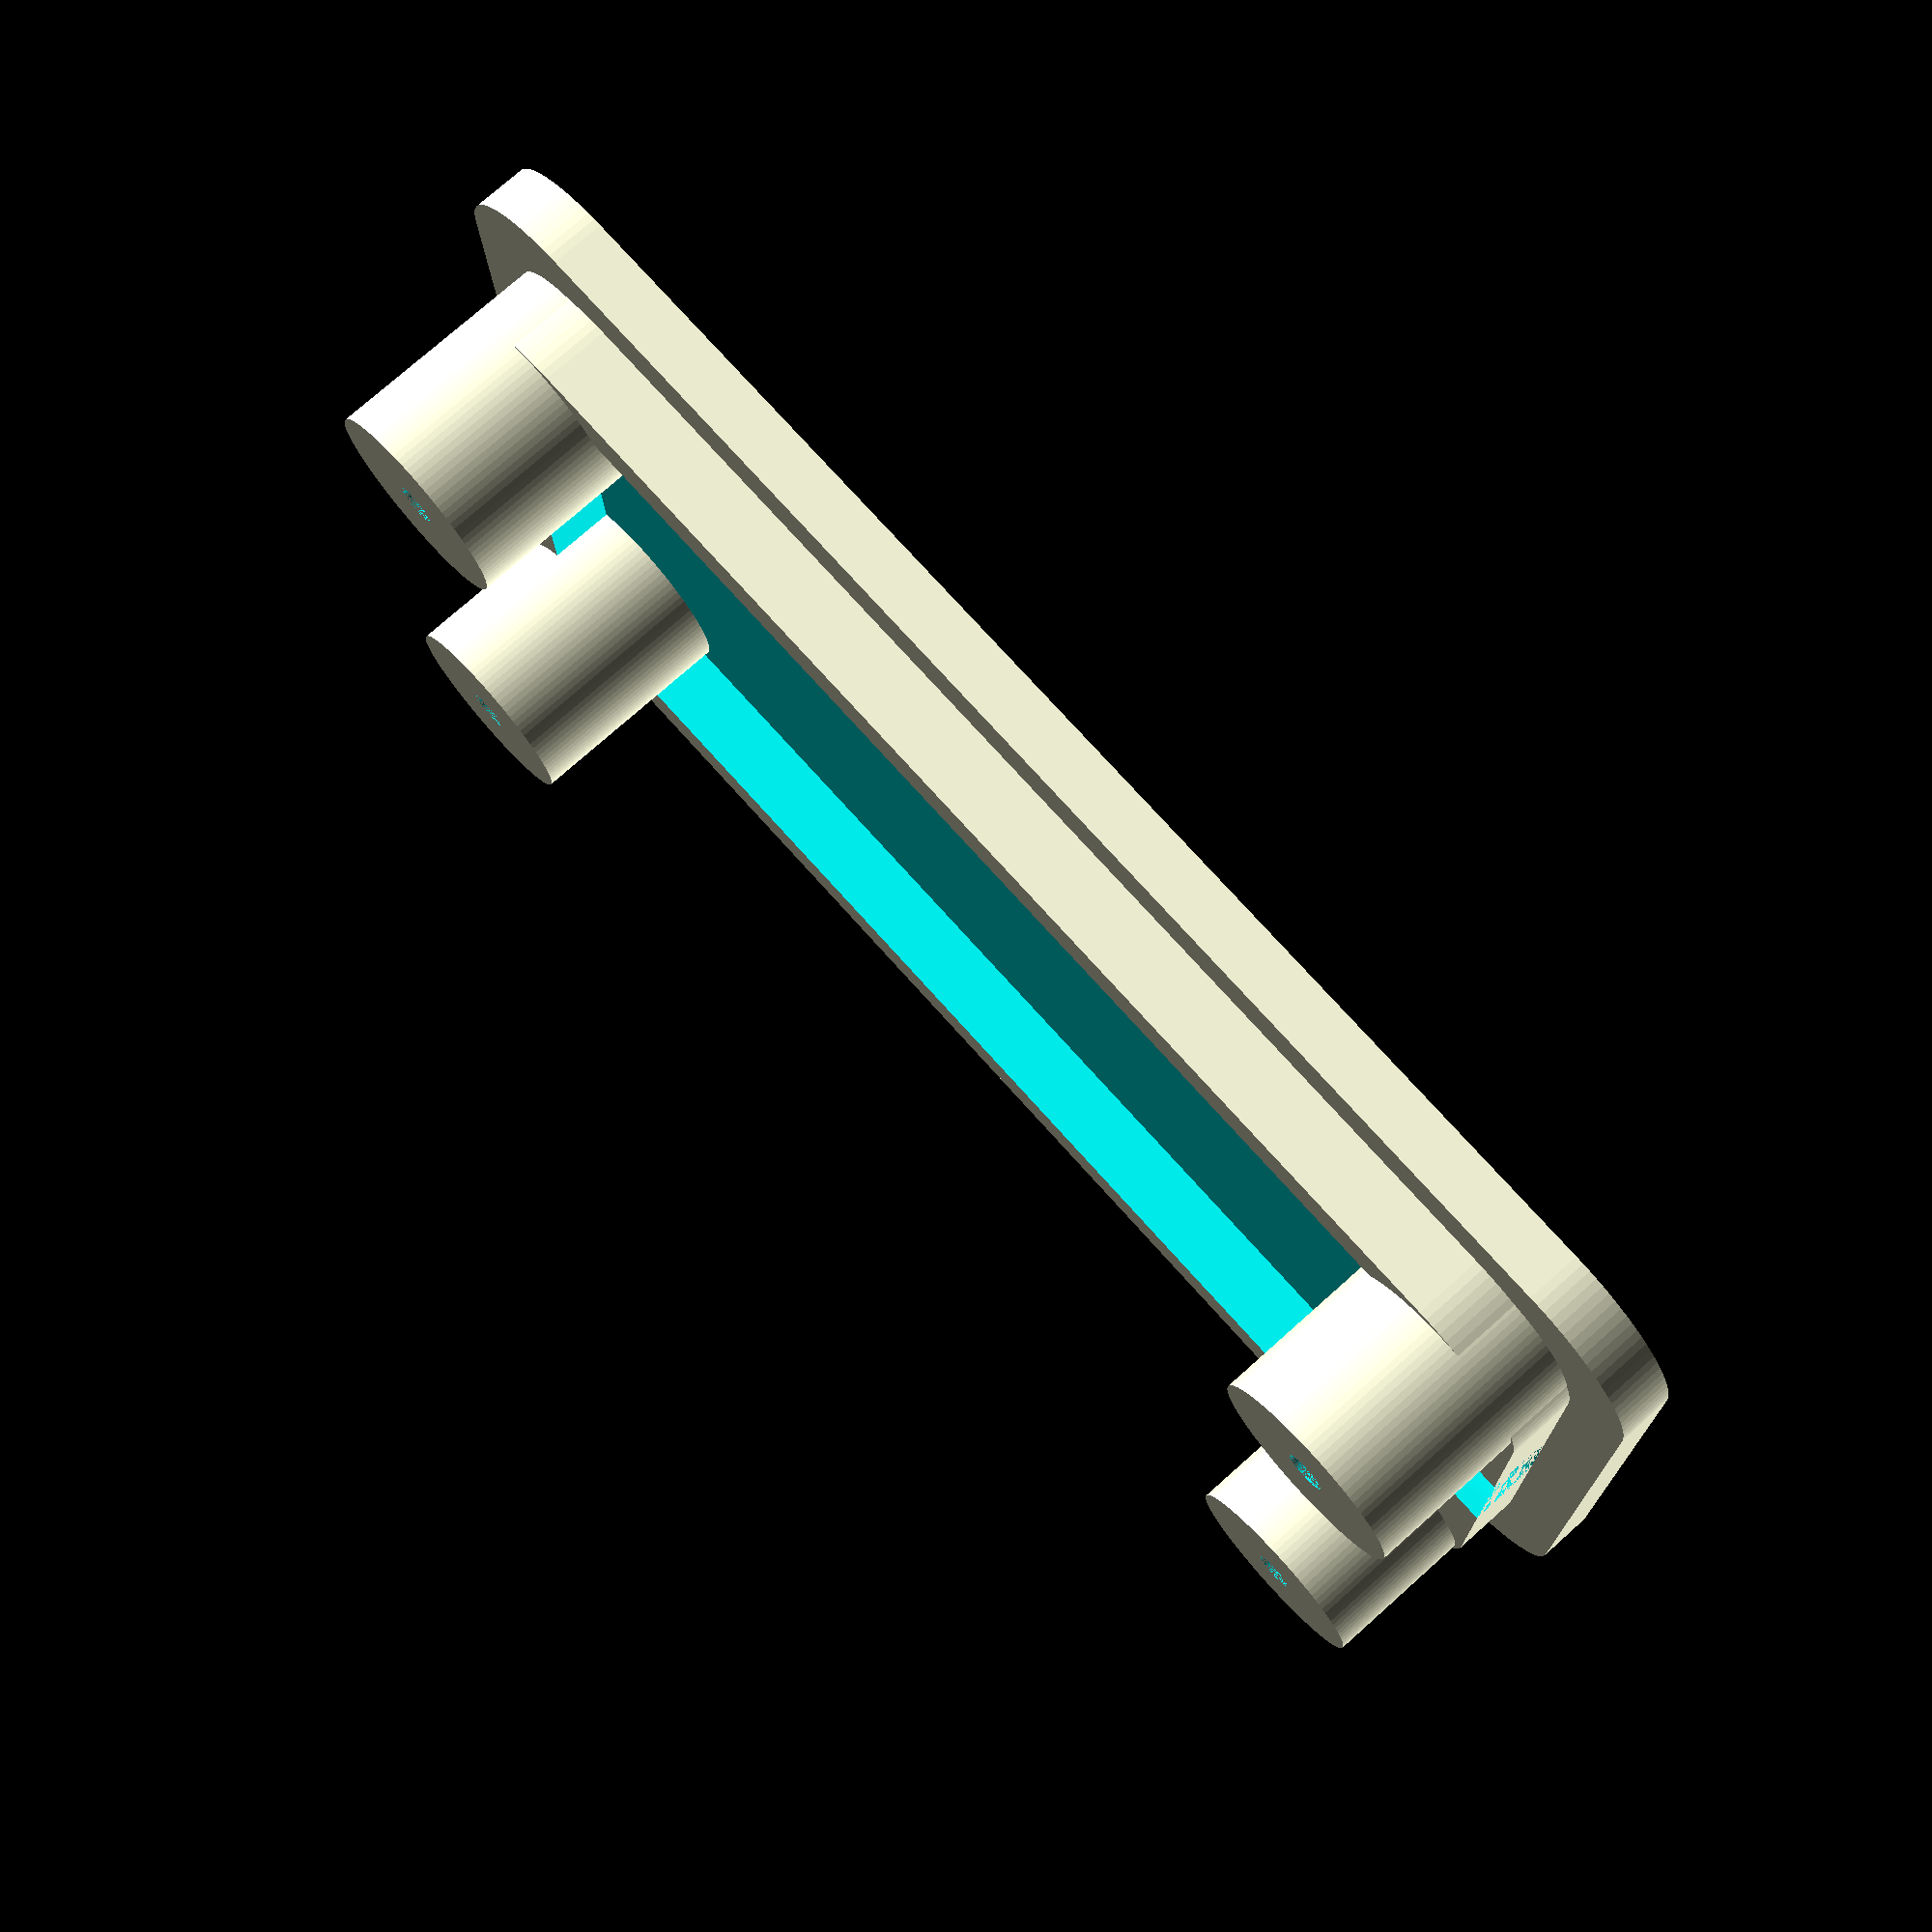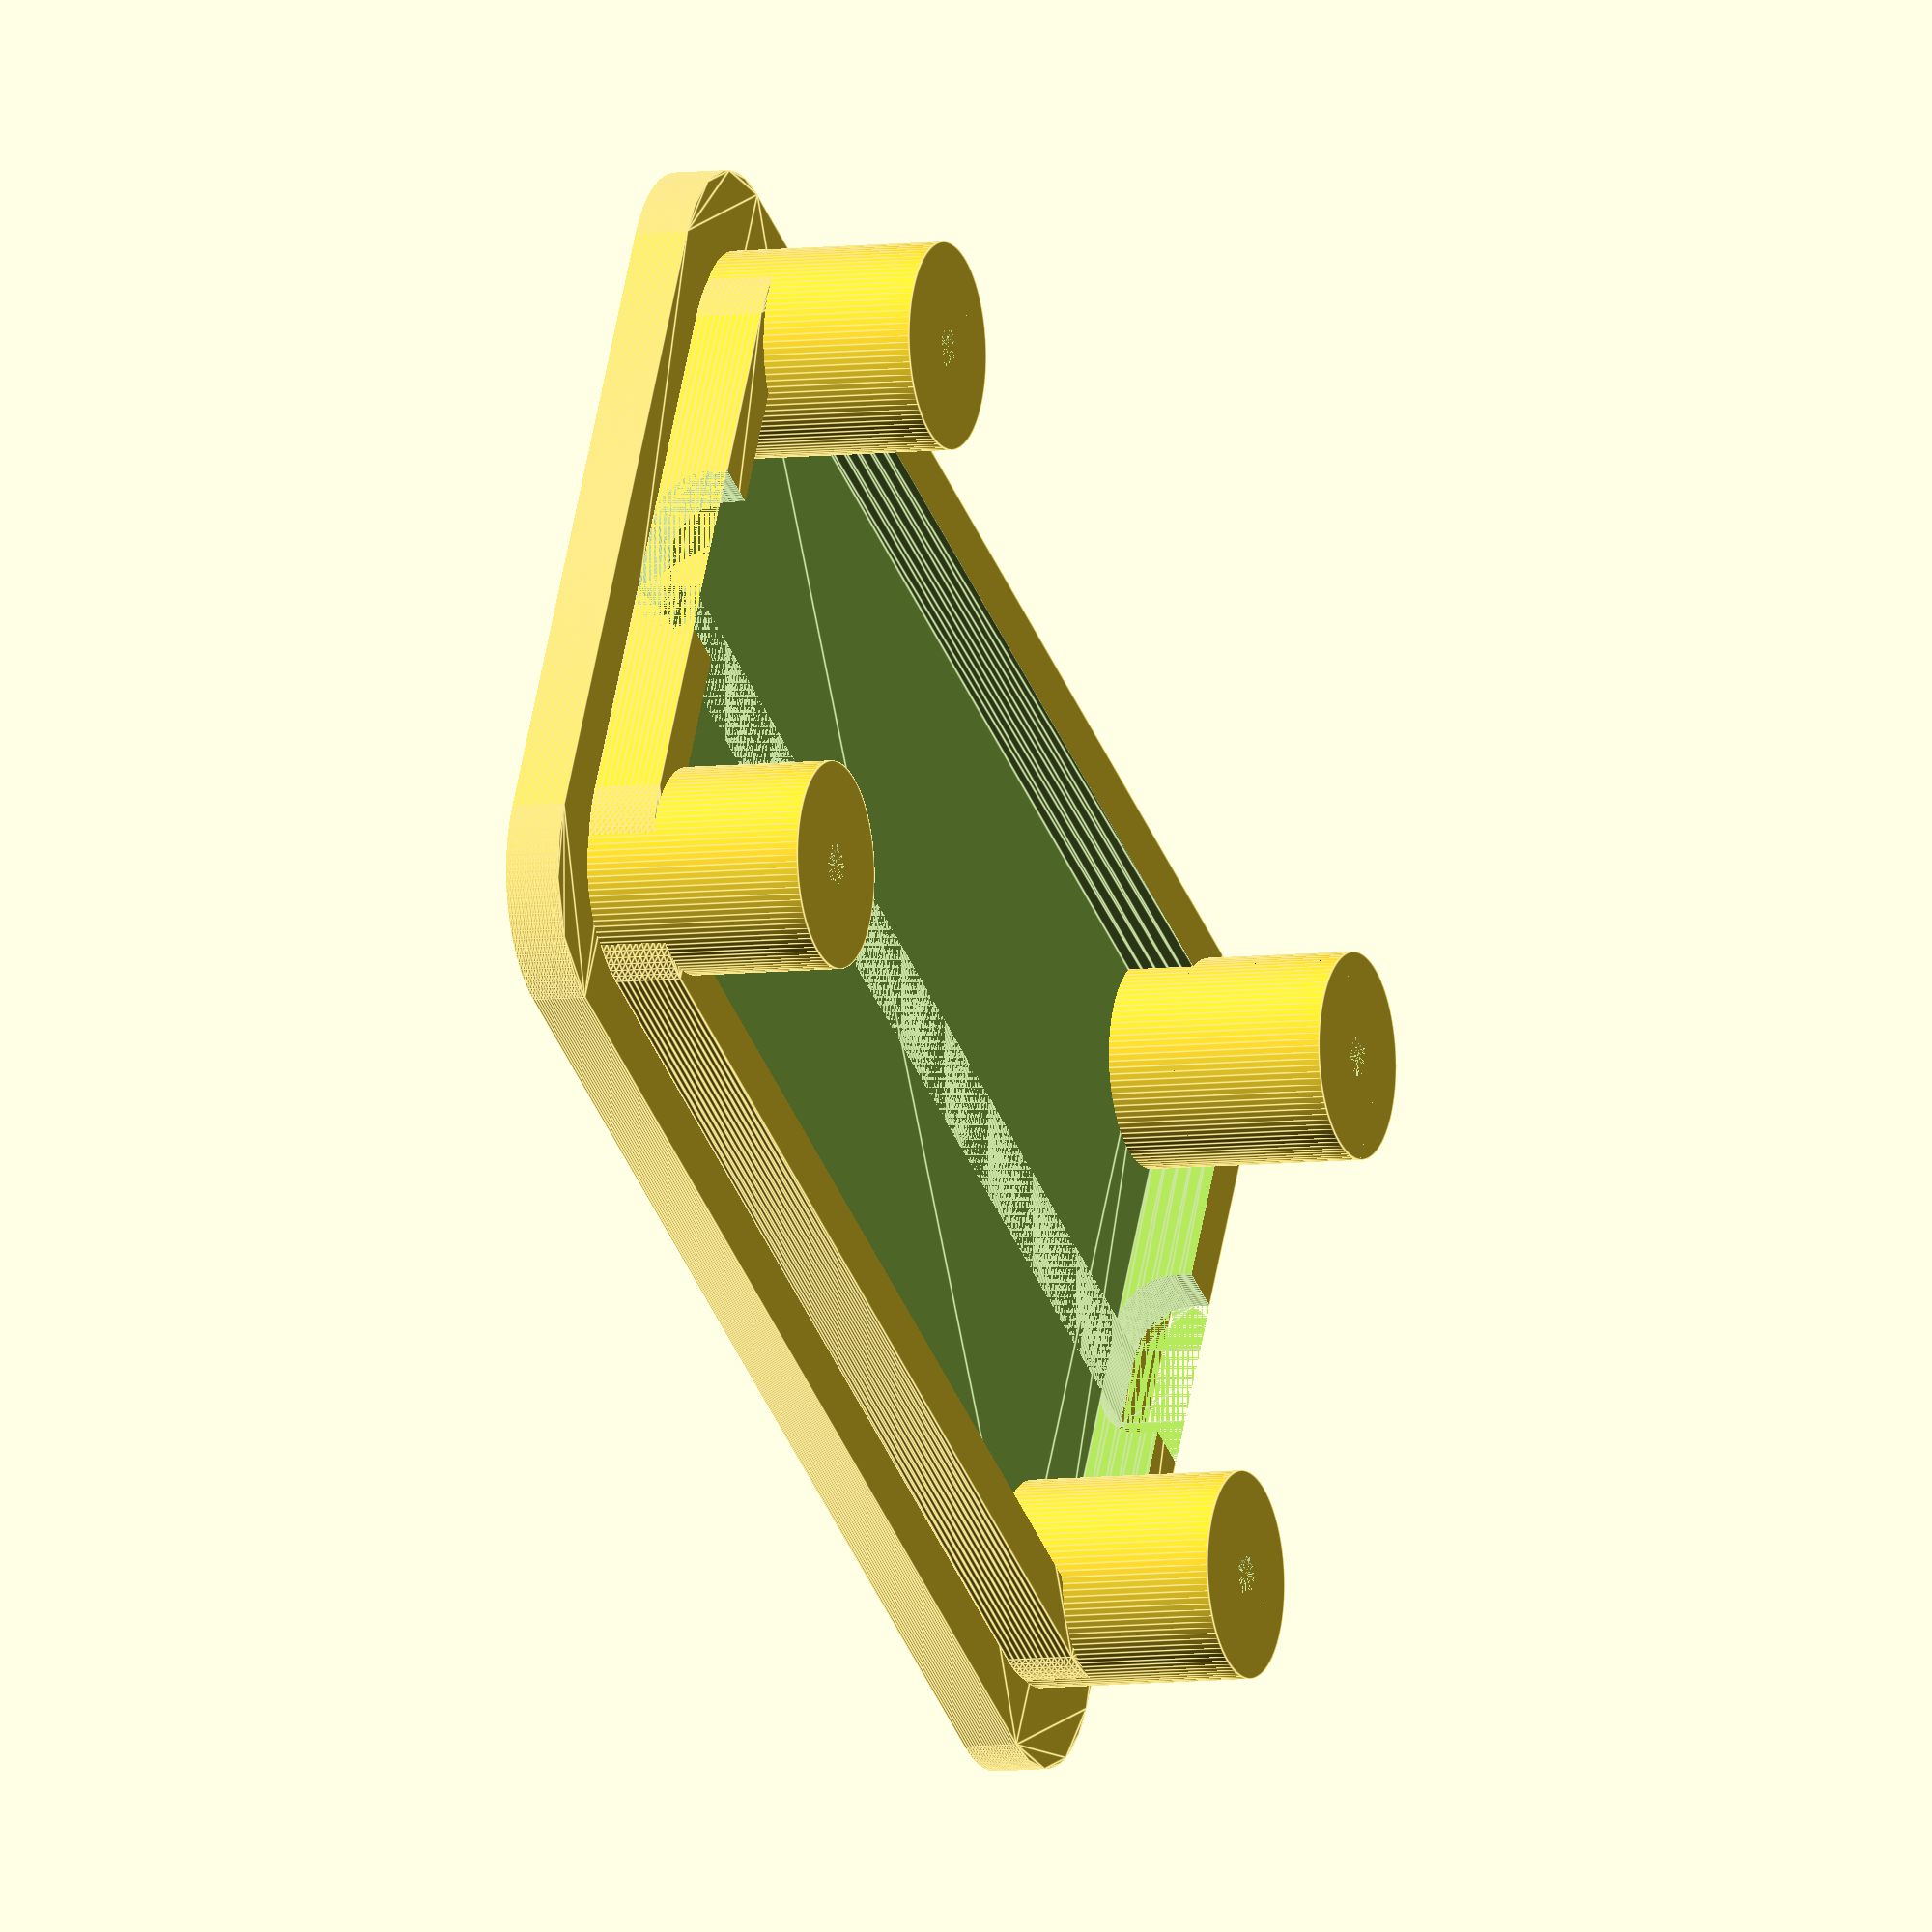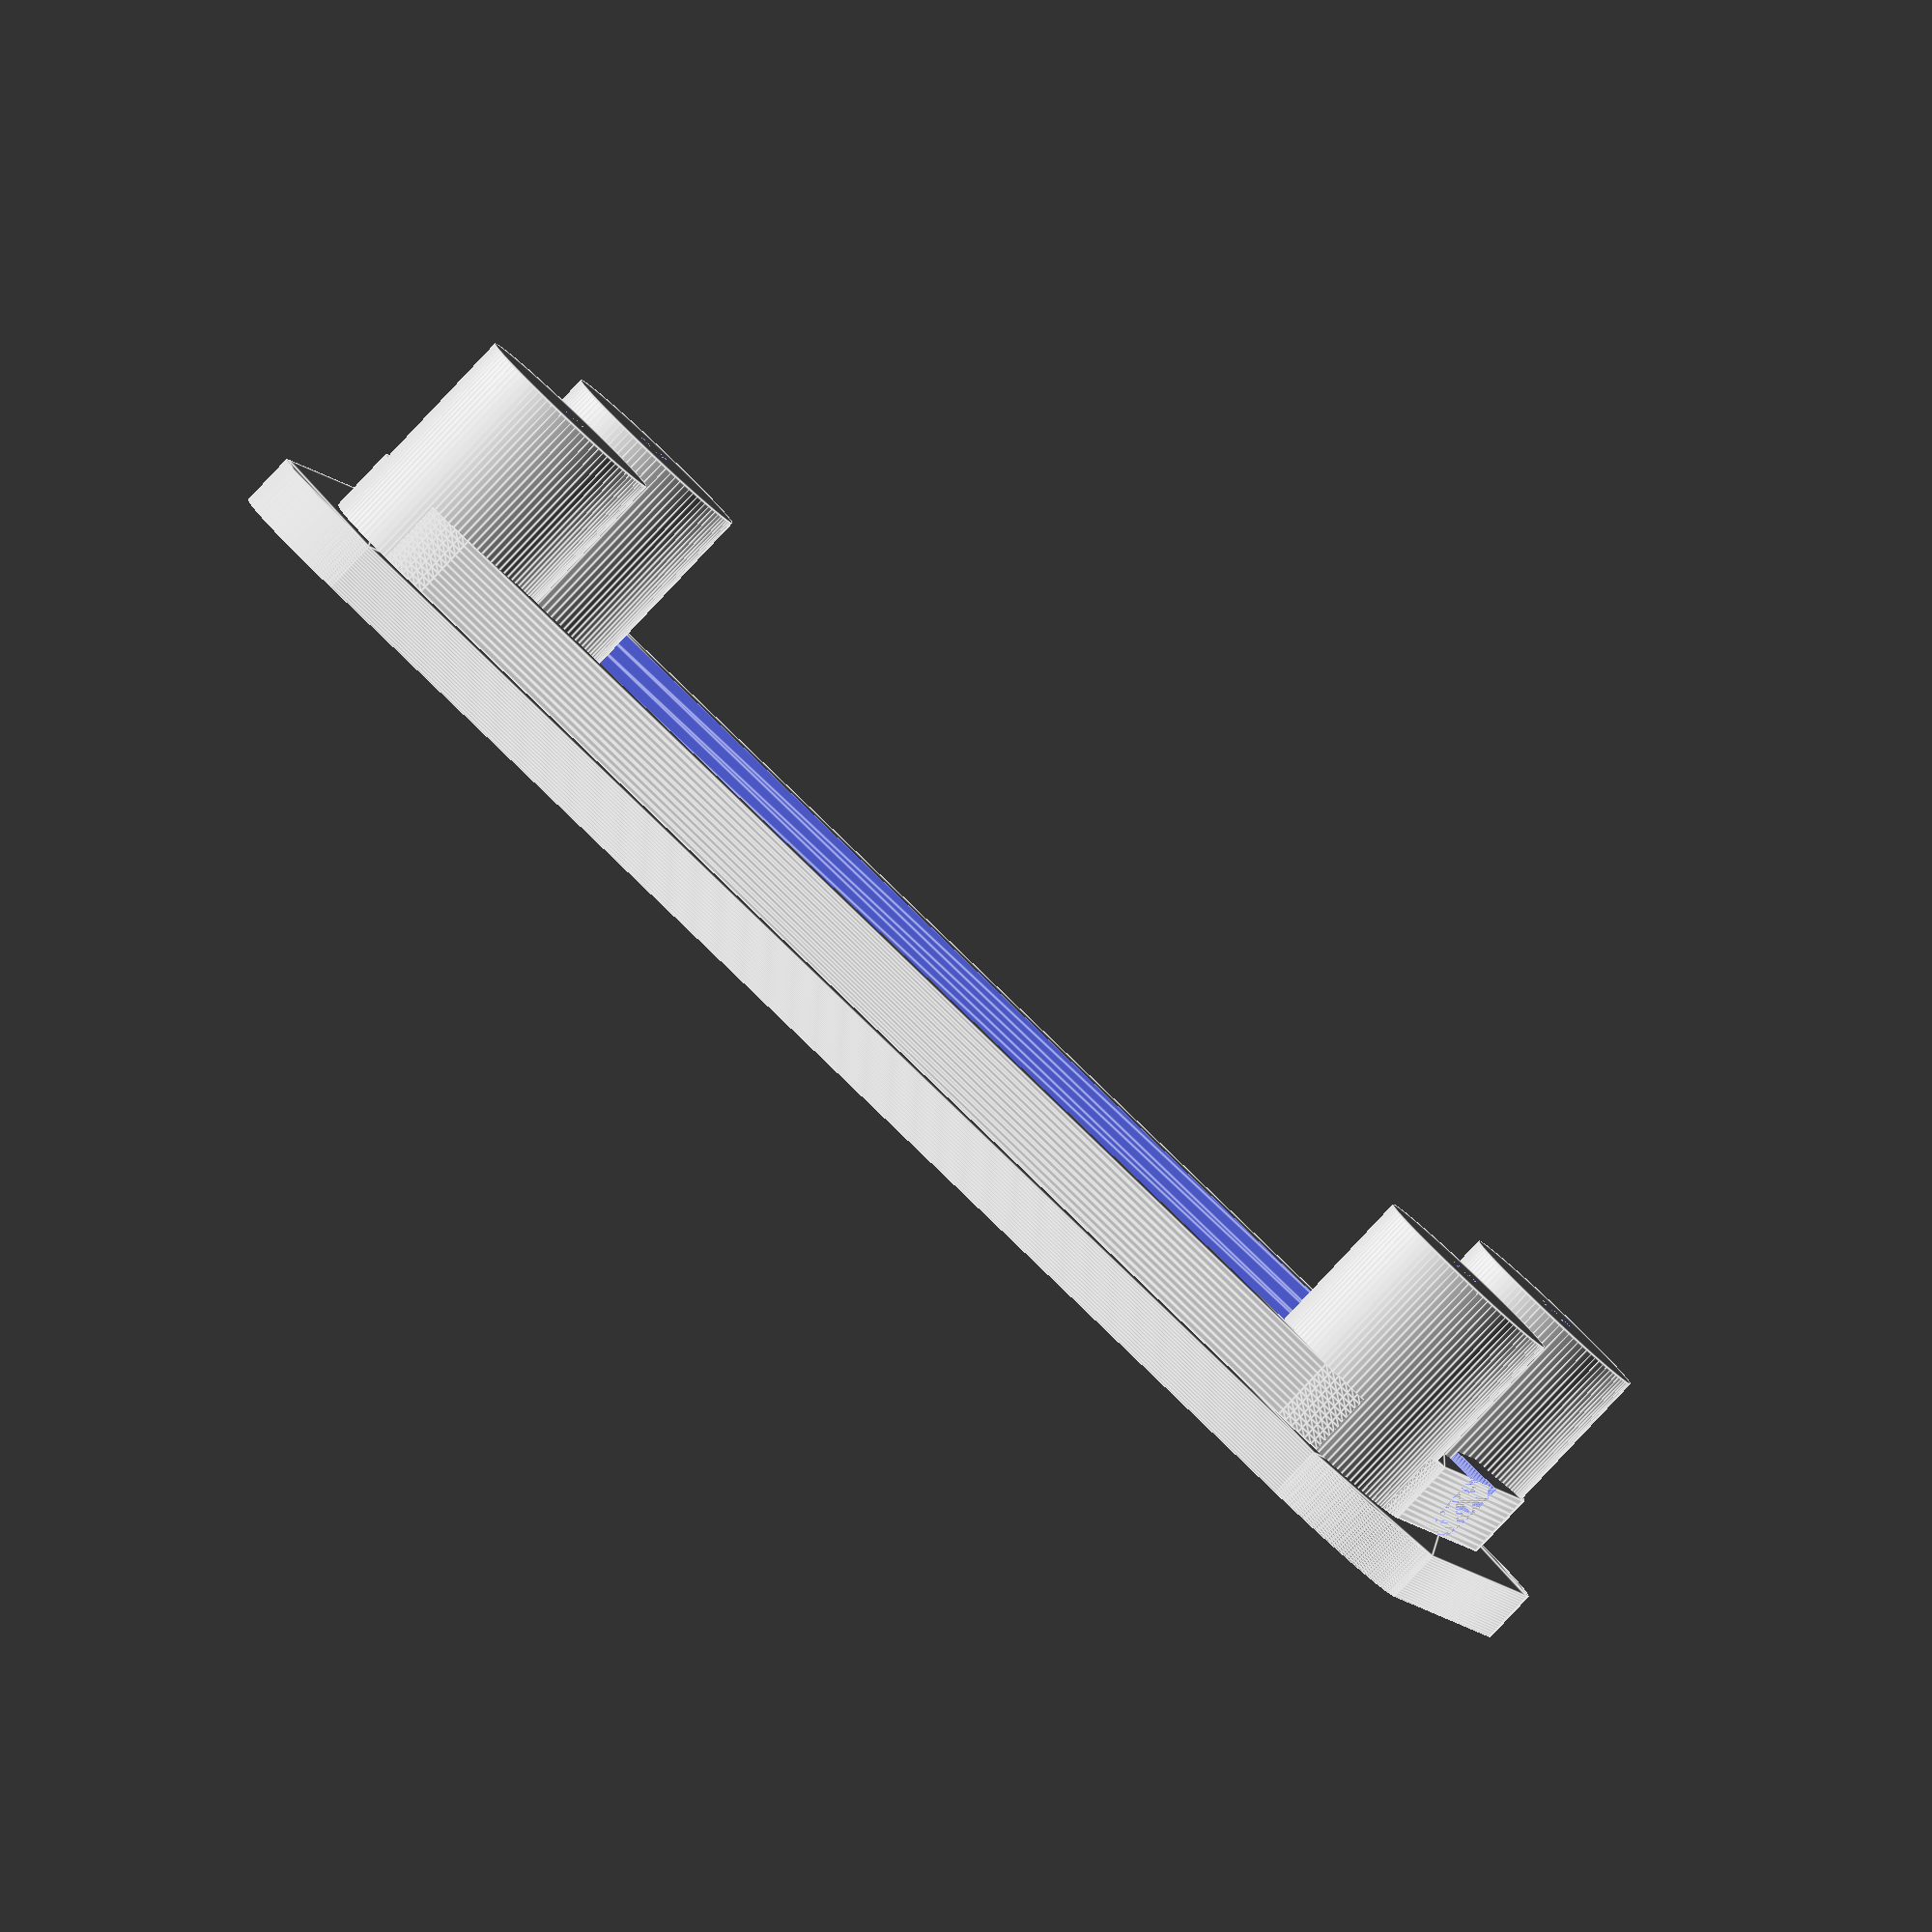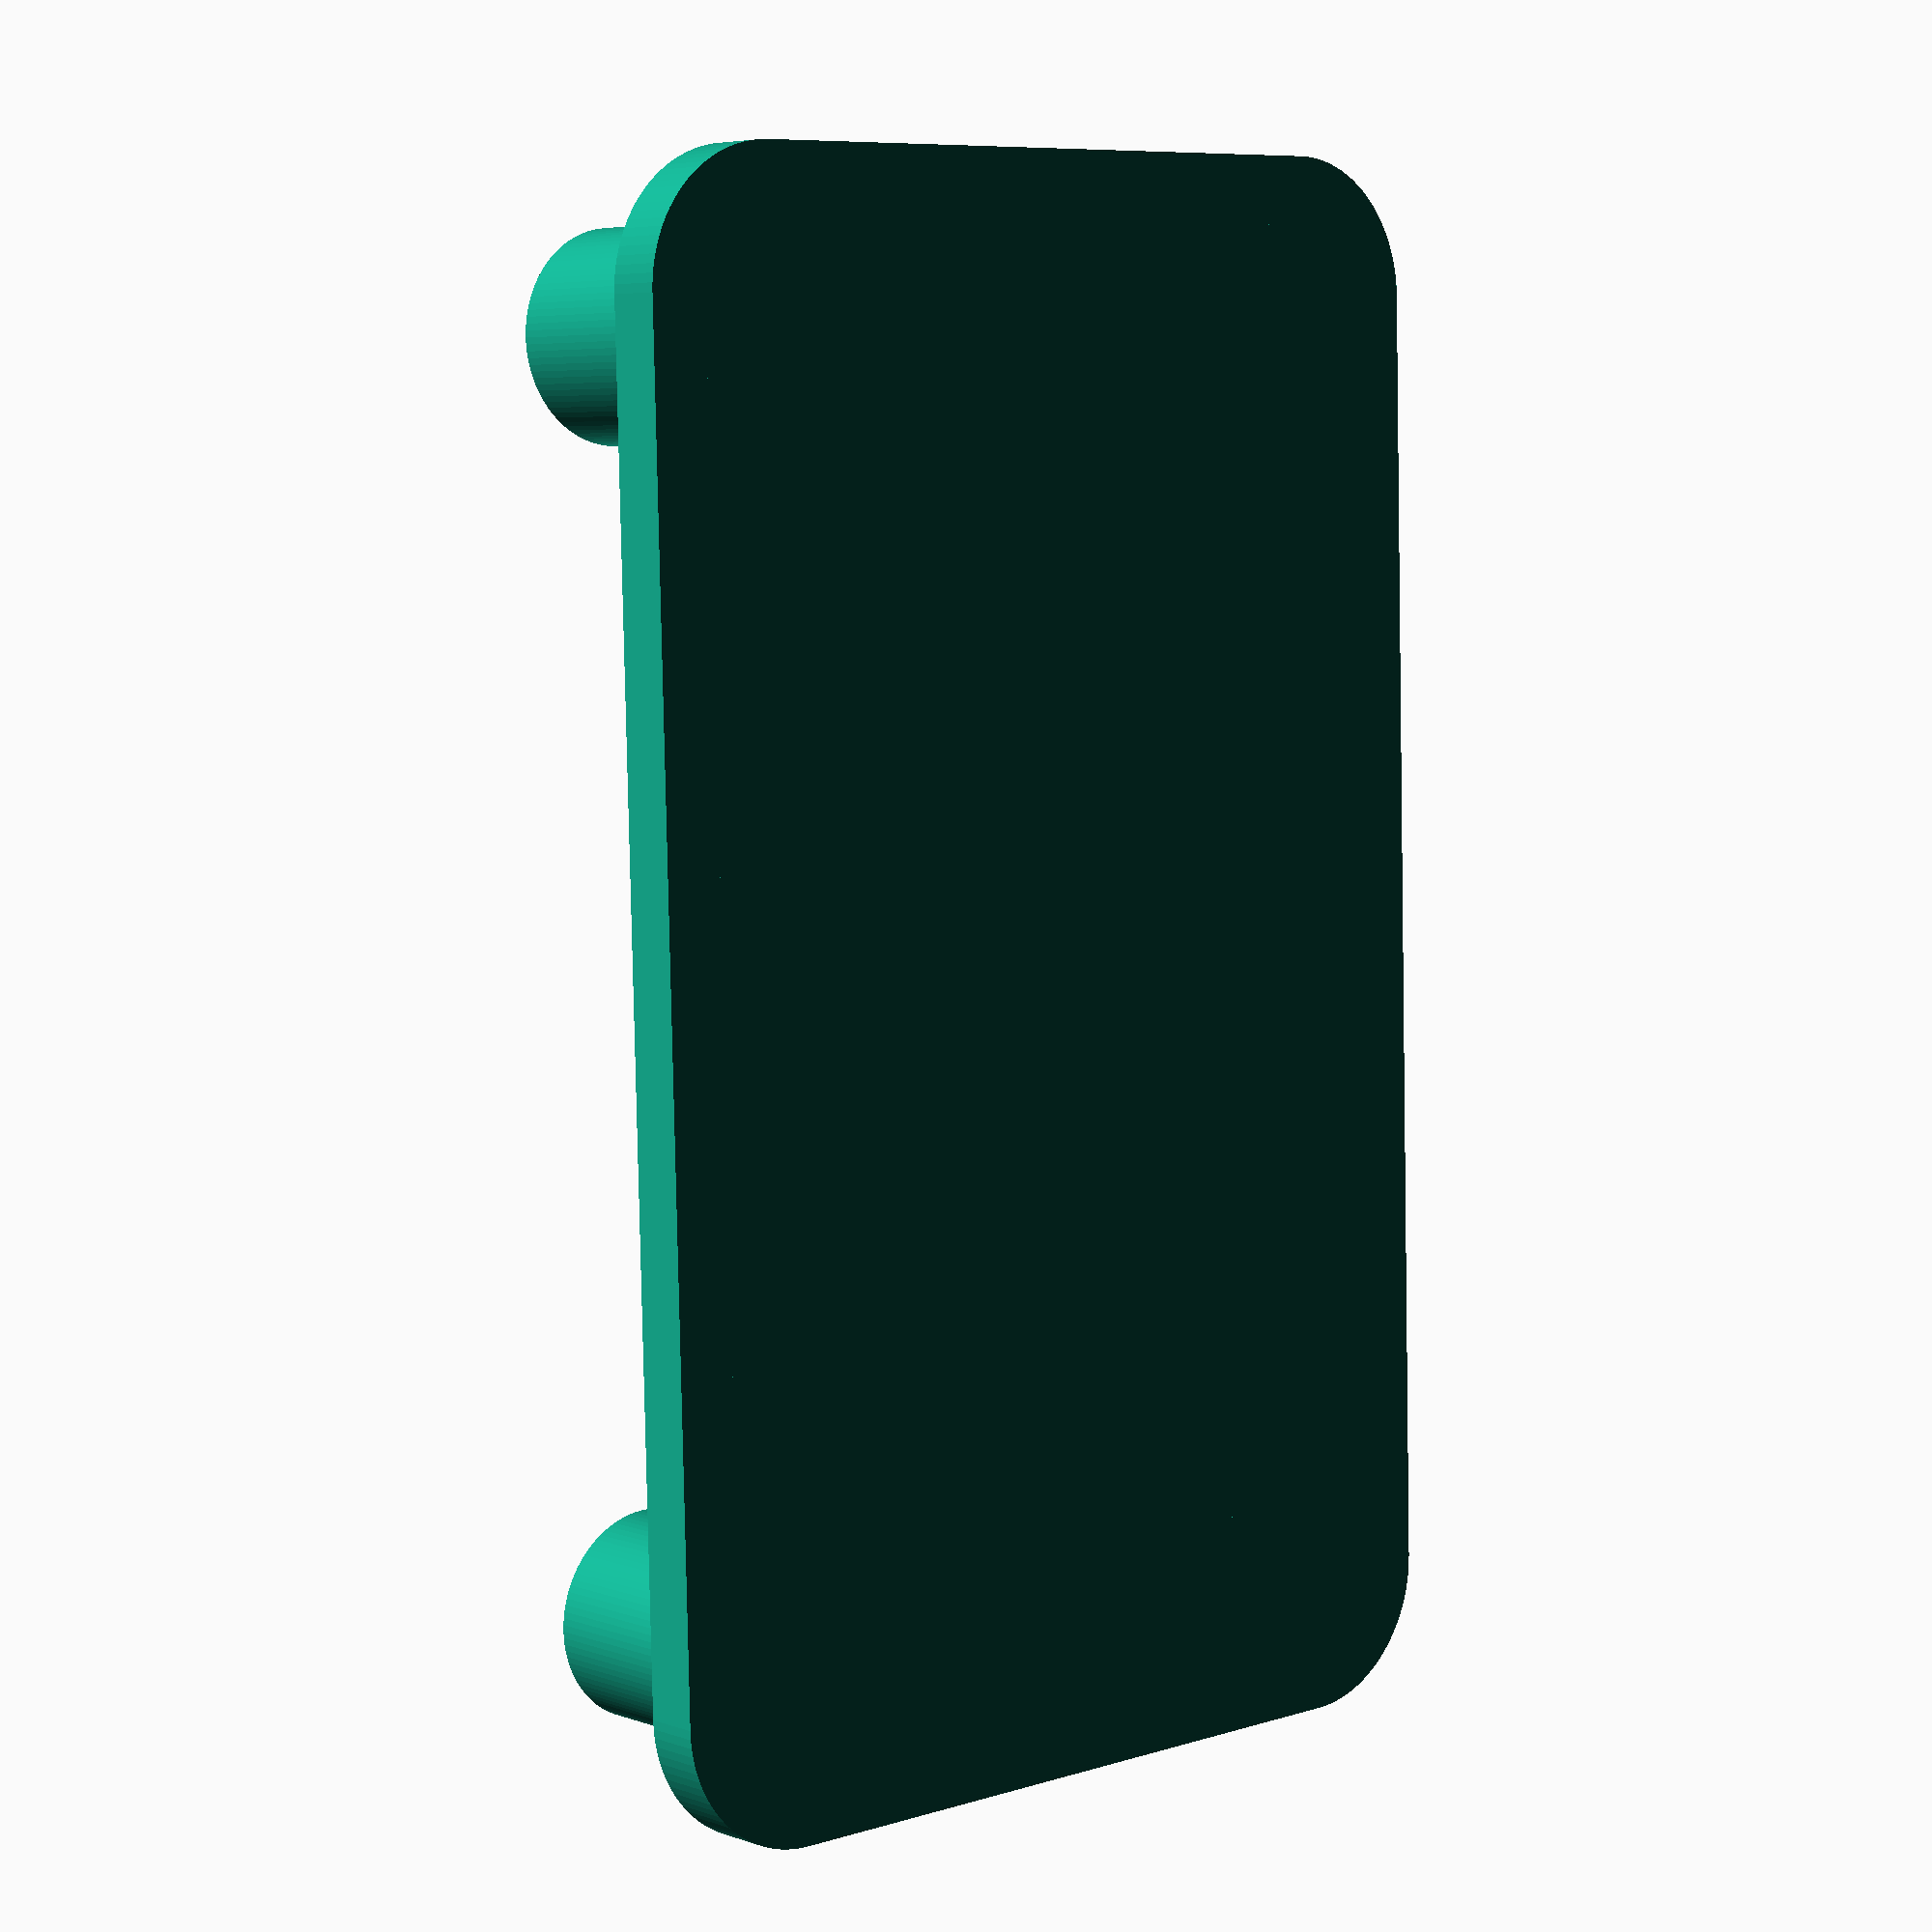
<openscad>
thick =1.6;
hh=2;
hh1=6.5;
ofo=4;
ofi=4-thick;
cabw=5.5;
cabh=3.5;
ww1=20;
ll1=38;
ww=20-2*thick-0.3;
ll=38-2*thick-0.3;

module cable_hole(w,h,zth){
    ofx=1.5;
linear_extrude(height = zth, twist = 0, slices = zth*10) {
    offset(r = ofx,$fn=100) {
      square([cabh-2*ofx,cabw-2*ofx], center = true);
    }}
}


//translate([30,0,0])rotate([0,90,0])cabu_hole(cabw,cabh,thick);
module screw_hole(z1,of1)
{
    difference(){
        cylinder(h=z1,r=of1,center=true,$fn=100);
        cylinder(h=z1,d=1.2,center=true,$fn=100);
    }
}

x1=ll/2+thick/2;
y1=ww/2+thick/2;//-ofo/4+thick/2;
z1=hh1+thick;
of1=3;
translate([x1,y1,z1/2])screw_hole(z1,of1);
translate([-x1,-y1,z1/2])screw_hole(z1,of1);
translate([x1,-y1,z1/2])screw_hole(z1,of1);
translate([-x1,y1,z1/2])screw_hole(z1,of1);




difference() {
union(){
linear_extrude(height = thick, twist = 0, slices = hh*10) {
    offset(r = ofo,$fn=100) {
      square([ll1,ww1], center = true);
    }}


linear_extrude(height = hh+thick, twist = 0, slices = hh*10) {
    offset(r = ofo,$fn=100) {
      square([ll,ww], center = true);
    }}


}
    translate([0,0,thick])
linear_extrude(height = hh1+thick, twist = 0, slices = hh*10) {
    offset(r = ofi,$fn=100) {
      square([ll,ww], center = true);
    }
  }
  
//  translate([0,0,thick/2])cylinder(h=thick,r=5.2,center=true,$fn=100);
  
//  translate([0,0,hh+thick-cabh/2])
//  cube([ll+2*ofo,cabw,cabh],center=true);
  
 translate([-ll/2-ofo,0,thick+cabh/2])
 rotate([0,90,0])cable_hole(cabw,cabh,ll+2*ofo);

}

</openscad>
<views>
elev=284.2 azim=178.6 roll=48.3 proj=p view=wireframe
elev=6.4 azim=28.5 roll=291.8 proj=o view=edges
elev=265.9 azim=10.8 roll=223.3 proj=o view=edges
elev=174.7 azim=91.5 roll=41.9 proj=p view=solid
</views>
